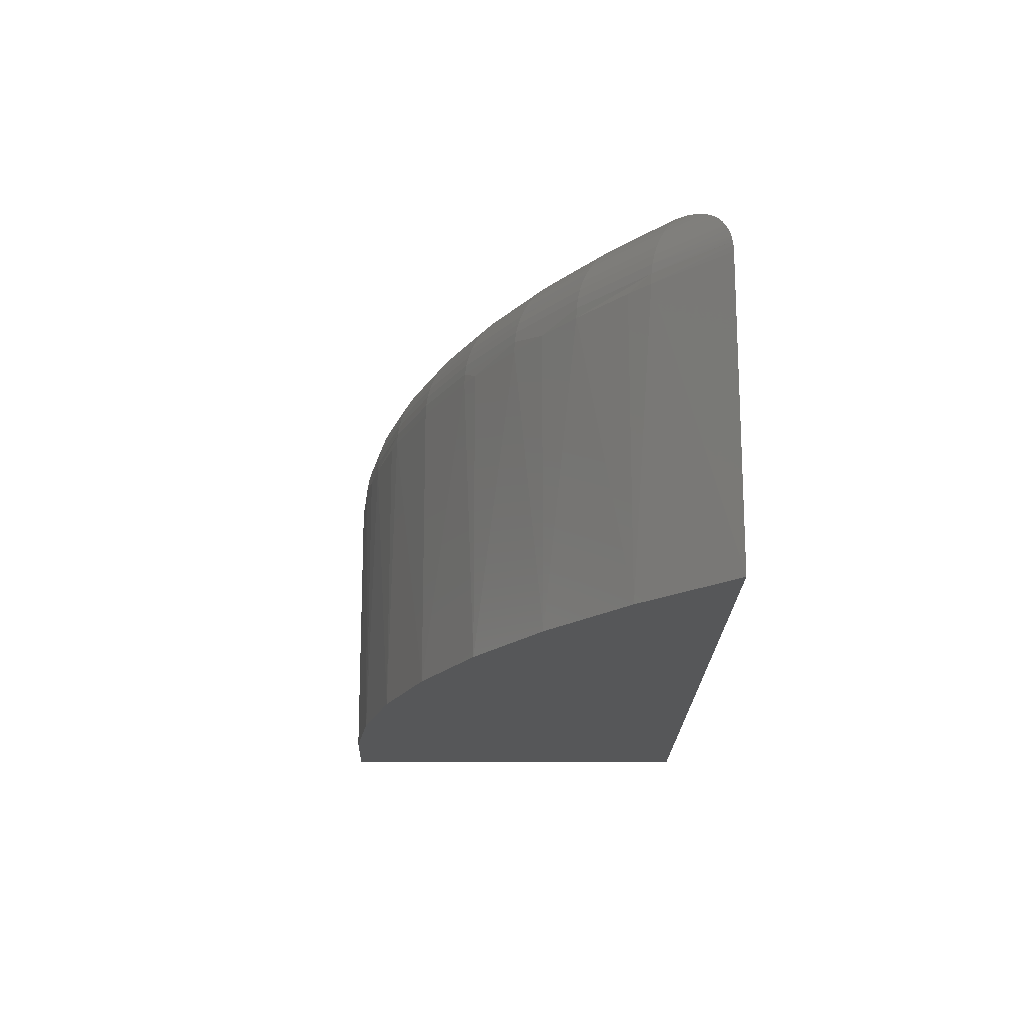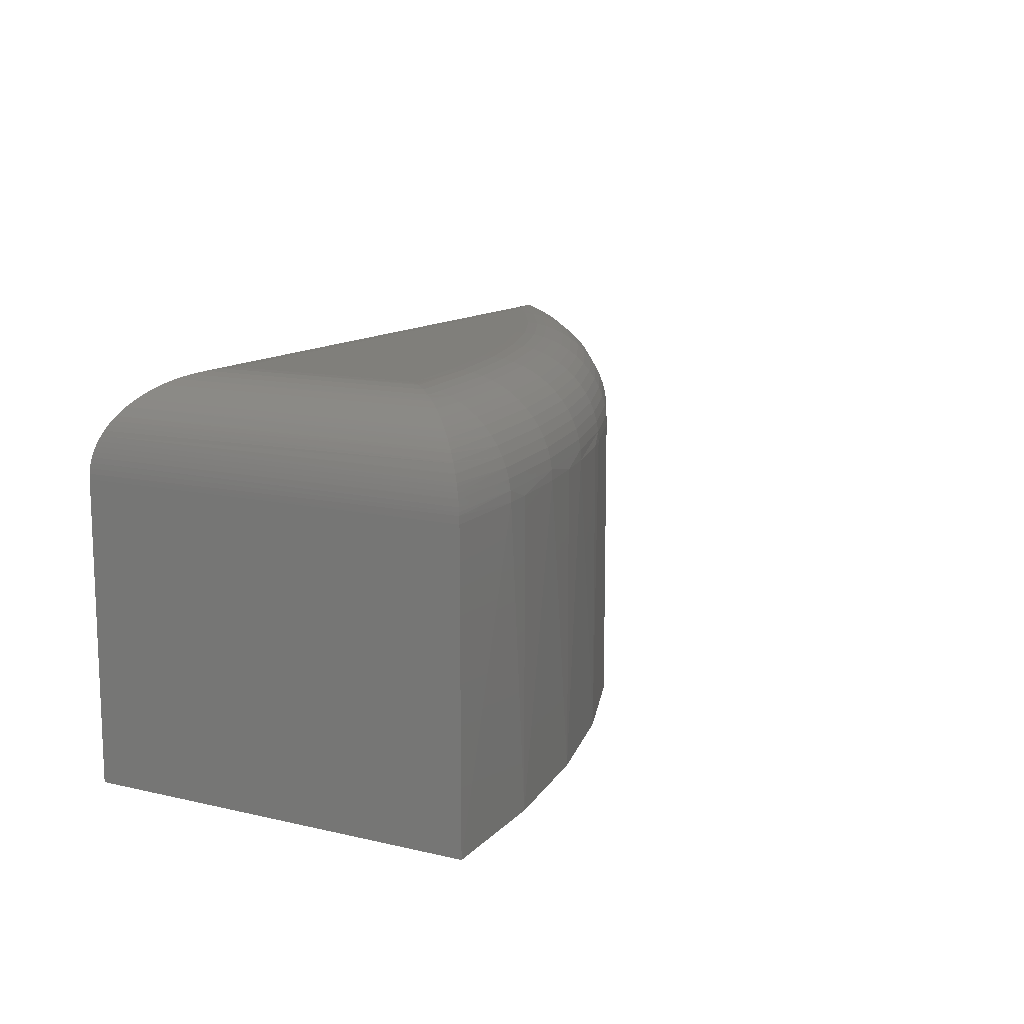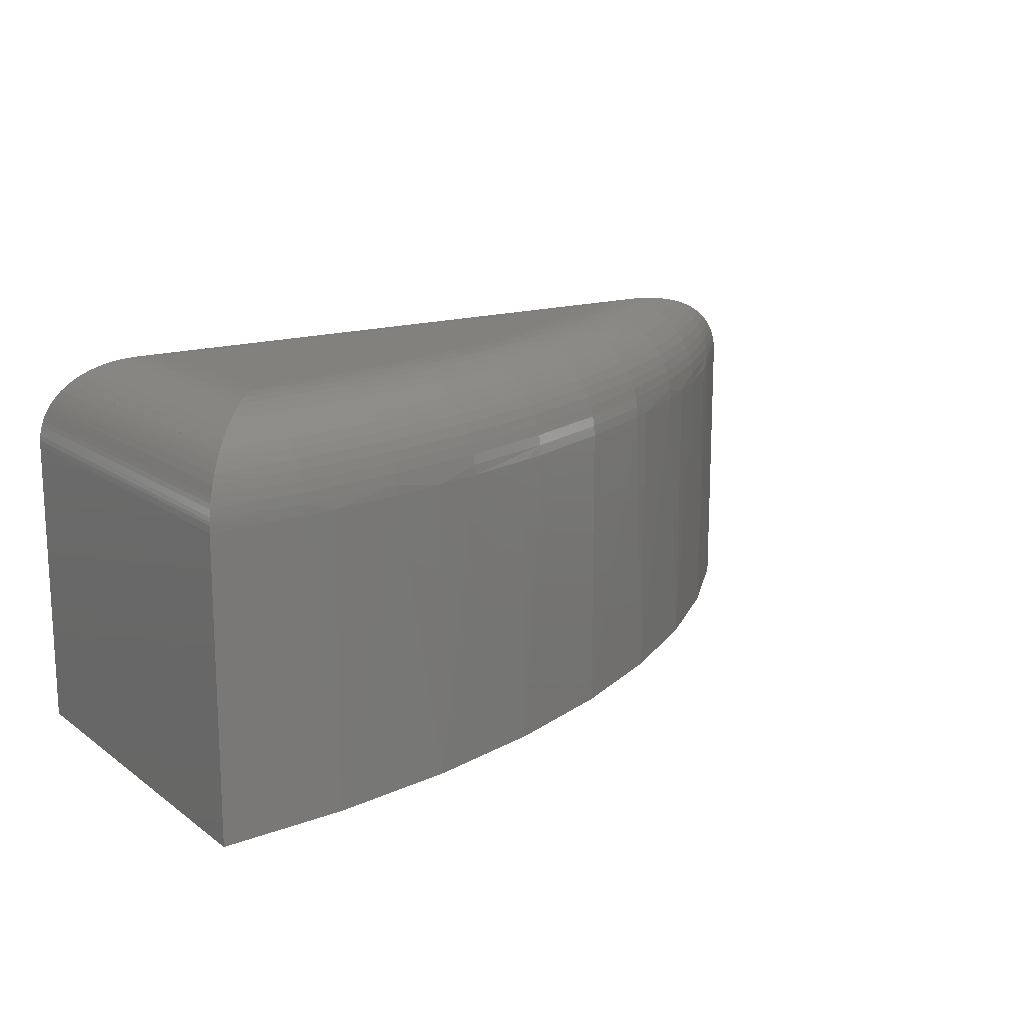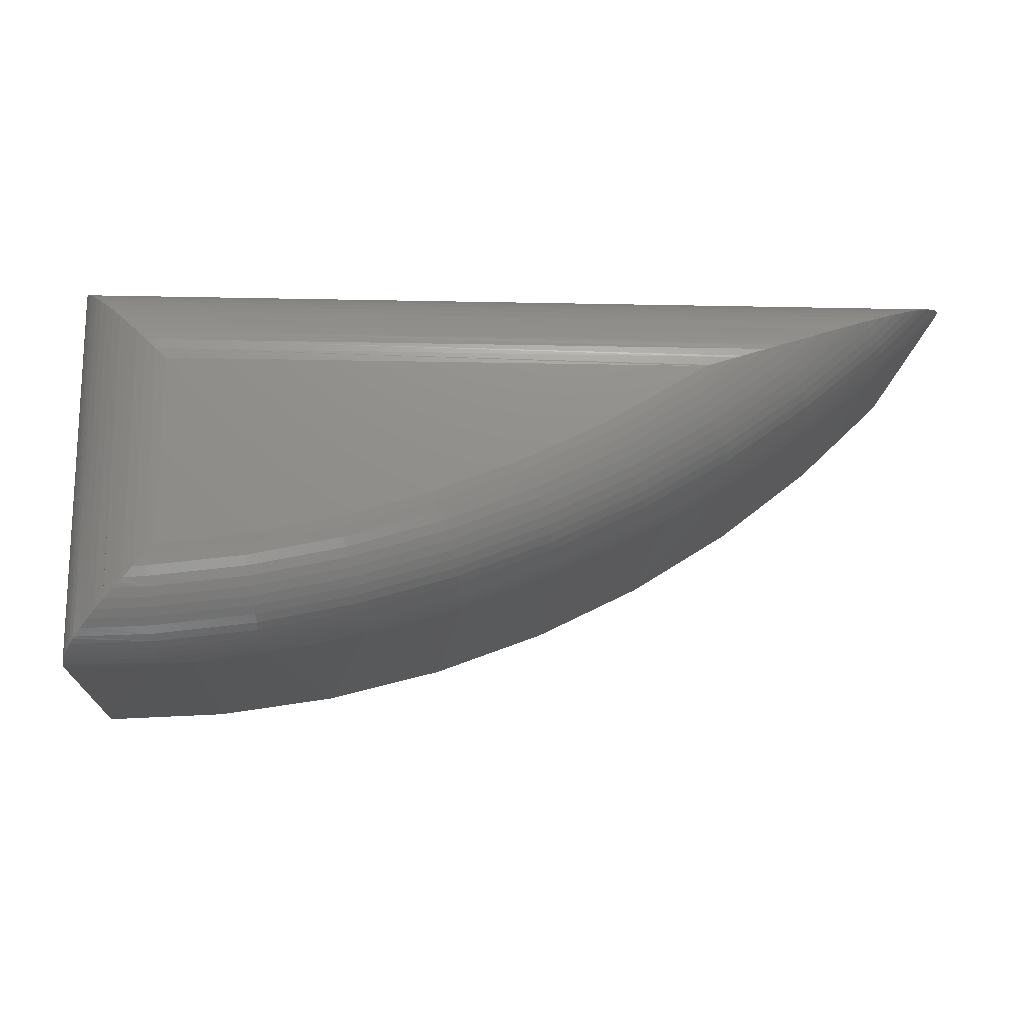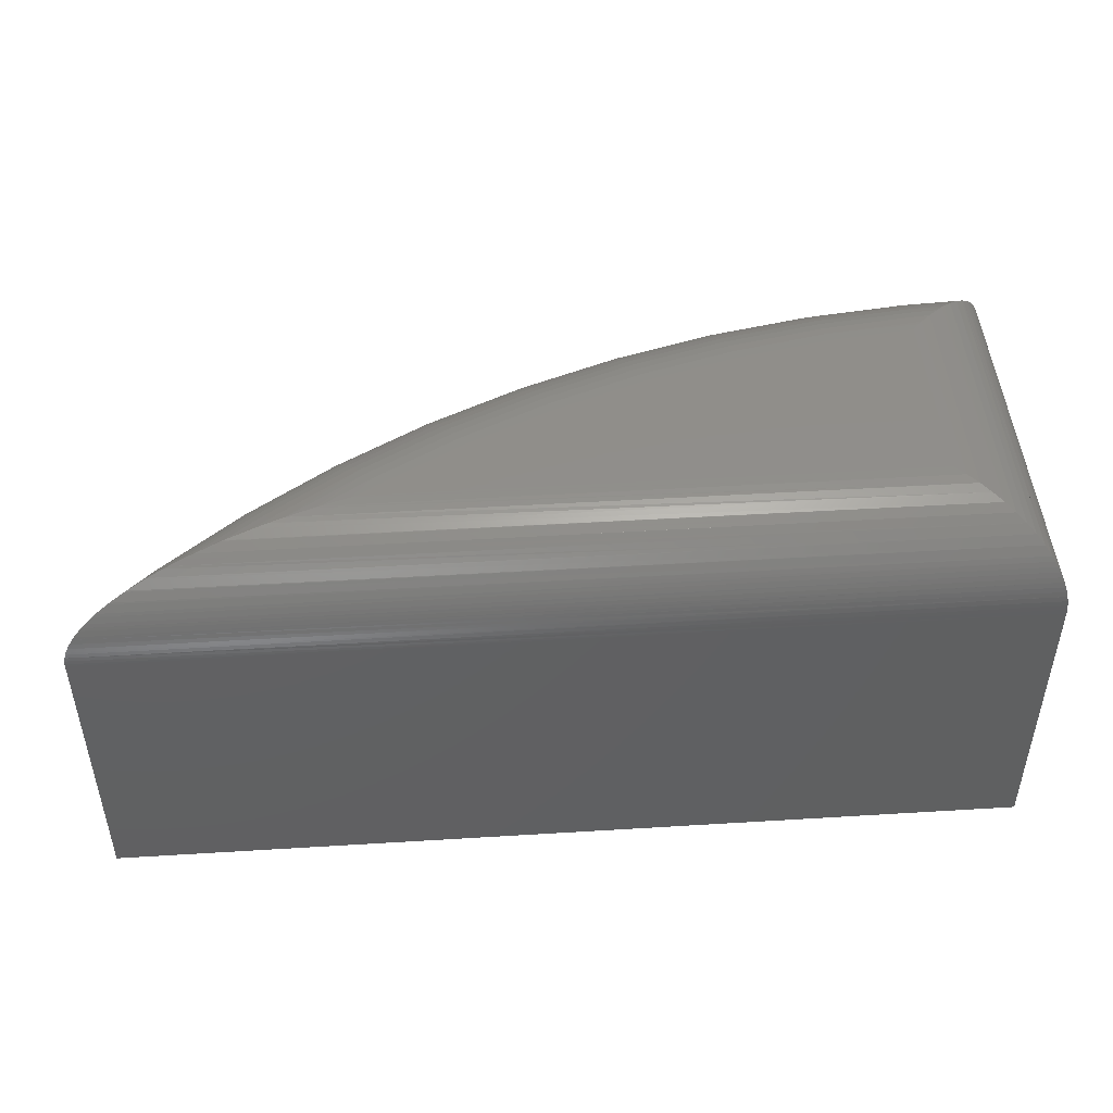
<metadata>
{"format":"stl","ext":"stl","renderer":"f3d","projection":"perspective","resolution":1024,"background":"white","views":[{"elev":-17.2,"azim":90.3,"up":"+Z"},{"elev":12.5,"azim":-61.5,"up":"+Z"},{"elev":15.7,"azim":-34.7,"up":"+Z"},{"elev":-16.3,"azim":-2.5,"up":"+Y"},{"elev":46.6,"azim":176.0,"up":"+Z"}]}
</metadata>
<code>
# stl→obj: 241 verts, 496 faces
v 161.7 104.2 51.04
v 161.7 124 51.04
v 161.7 104.1 50.73
v 161.7 124 50.78
v 161.6 104.1 50.52
v 161.6 124.1 50.52
v 161.6 104.1 50.37
v 161.6 124.1 50.26
v 161.6 104.1 50
v 161.6 124.1 50
v 161.7 104.2 51.08
v 161.8 104.3 51.3
v 161.8 123.9 51.29
v 161.8 104.3 51.55
v 162 104.5 52.03
v 162 123.7 52.03
v 161.9 104.4 51.7
v 161.9 123.8 51.79
v 161.8 123.8 51.55
v 162.6 105.1 52.94
v 162.6 123.1 52.94
v 162.5 105 52.82
v 162.4 123.3 52.72
v 162.3 104.8 52.5
v 162.3 123.4 52.5
v 162.2 123.5 52.27
v 162.2 104.7 52.45
v 162.1 104.5 52.08
v 162.8 105.3 53.22
v 162.9 122.8 53.35
v 162.9 105.4 53.35
v 163.3 105.8 53.72
v 163.3 122.4 53.72
v 163.2 105.7 53.67
v 163.1 105.6 53.59
v 163.6 106.2 54.03
v 163.7 122 54.05
v 163.7 106.2 54.05
v 164.1 106.6 54.33
v 164.1 121.6 54.33
v 164.6 107.1 54.57
v 164.6 121.1 54.57
v 164.2 106.7 54.37
v 164.7 107.3 54.64
v 164.9 107.4 54.69
v 165.1 120.6 54.76
v 165.1 107.7 54.76
v 165.6 108.2 54.89
v 165.6 120.1 54.89
v 166.1 108.7 54.97
v 166.1 119.6 54.97
v 166.2 108.8 54.98
v 166.6 109.3 55
v 166.6 119.1 55
v 166.3 108.9 54.99
v 207.7 124.1 50.13
v 207.7 124.1 50
v 207 123.8 51.63
v 207.1 123.8 51.55
v 194.1 119.1 55
v 194.3 119.1 55
v 195.8 119.6 54.97
v 196.1 119.7 54.96
v 197.3 120.1 54.89
v 198.1 120.4 54.83
v 198.8 120.6 54.76
v 200.1 121.1 54.58
v 200.2 121.1 54.57
v 201.4 121.6 54.33
v 201.5 121.6 54.33
v 201.9 121.8 54.22
v 202.6 122 54.05
v 202.8 122.1 53.99
v 203.6 122.4 53.75
v 203.7 122.4 53.72
v 204.5 122.8 53.39
v 204.6 122.8 53.35
v 206.1 123.4 52.48
v 205.3 123.1 53
v 205.4 123.1 52.94
v 205.9 123.4 52.61
v 206.6 123.7 52.04
v 206.5 123.6 52.2
v 206.8 123.7 51.91
v 207.3 123.9 51.28
v 207.1 123.9 51.51
v 207.5 124 50.72
v 207.6 124.1 50.52
v 207.4 124 51.06
v 207.4 124 51.04
v 207.5 124 50.84
v 207.6 124.1 50.32
v 161.6 124.1 35
v 161.6 104.1 35
v 197.9 115.6 35
v 203 119.6 35
v 207.7 124.1 35
v 192.5 112.2 35
v 186.7 109.3 35
v 180.7 107.1 35
v 174.4 105.4 35
v 168 104.4 35
v 166.5 104.3 50
v 168 104.4 50
v 171.7 104.9 50
v 174.4 105.4 50
v 176.8 106 50
v 180.7 107.1 50
v 181.8 107.4 50
v 186.7 109.3 50
v 191.4 111.6 50
v 192.5 112.2 50
v 195.9 114.3 50
v 197.9 115.6 50
v 200.2 117.3 50
v 203 119.6 50
v 204.2 120.6 50
v 193.2 118.5 55
v 170.9 109.9 55
v 175.6 110.8 55
v 180.2 112.2 55
v 184.7 113.9 55
v 189 116 55
v 171.7 104.9 50.52
v 176.8 106 50.52
v 195.9 114.3 50.52
v 200.1 117.3 50.52
v 203 121.9 53.72
v 198.9 118.9 54.05
v 199.2 118.6 53.72
v 193.7 117.6 54.89
v 194 117.2 54.76
v 193.5 118 54.97
v 198.6 119.3 54.33
v 198.3 119.6 54.57
v 198.1 120 54.76
v 203.3 121.6 53.35
v 203.5 121.3 52.94
v 203.7 121.1 52.5
v 203.9 121 52.03
v 204 120.8 51.55
v 204.1 120.7 51.04
v 204.1 120.7 50.52
v 166.5 104.3 50.52
v 166.5 104.4 51.04
v 166.5 104.5 51.55
v 166.5 104.7 52.03
v 166.5 105 52.5
v 166.4 105.2 52.94
v 166.4 105.6 53.35
v 166.4 105.9 53.72
v 166.4 106.3 54.05
v 166.3 106.8 54.33
v 166.3 107.2 54.57
v 166.2 107.7 54.76
v 166.2 108.2 54.89
v 166.2 108.8 54.97
v 171 109.3 54.97
v 199.4 118.3 53.35
v 199.6 118 52.94
v 199.8 117.8 52.5
v 199.9 117.6 52.03
v 200 117.5 51.55
v 200.1 117.4 51.04
v 180.4 111.7 54.97
v 175.7 110.3 54.97
v 180.6 111.2 54.89
v 175.9 109.8 54.89
v 180.7 110.7 54.76
v 176 109.3 54.76
v 180.9 110.3 54.57
v 176.1 108.9 54.57
v 181 109.8 54.33
v 176.2 108.4 54.33
v 181.2 109.4 54.05
v 176.3 108 54.05
v 181.3 109 53.72
v 176.4 107.6 53.72
v 181.4 108.7 53.35
v 176.5 107.2 53.35
v 181.5 108.4 52.94
v 176.6 106.9 52.94
v 181.6 108.1 52.5
v 176.7 106.6 52.5
v 181.7 107.9 52.03
v 176.7 106.4 52.03
v 181.7 107.7 51.55
v 176.8 106.2 51.55
v 181.8 107.5 51.04
v 176.8 106.1 51.04
v 181.8 107.5 50.52
v 195.8 114.4 51.04
v 195.8 114.5 51.55
v 195.7 114.6 52.03
v 195.5 114.8 52.5
v 195.4 115.1 52.94
v 195.2 115.3 53.35
v 195 115.6 53.72
v 194.8 116 54.05
v 194.5 116.4 54.33
v 194.3 116.8 54.57
v 191.4 111.6 50.52
v 191.3 111.7 51.04
v 191.3 111.8 51.55
v 191.2 112 52.03
v 191.1 112.2 52.5
v 190.9 112.4 52.94
v 190.8 112.7 53.35
v 190.6 113.1 53.72
v 190.4 113.4 54.05
v 190.2 113.8 54.33
v 190 114.2 54.57
v 189.8 114.6 54.76
v 189.5 115.1 54.89
v 189.3 115.5 54.97
v 184.9 113.4 54.97
v 185.1 113 54.89
v 185.3 112.5 54.76
v 185.5 112 54.57
v 185.7 111.6 54.33
v 185.9 111.2 54.05
v 186 110.8 53.72
v 186.2 110.5 53.35
v 186.3 110.2 52.94
v 186.4 109.9 52.5
v 186.5 109.7 52.03
v 186.6 109.6 51.55
v 186.7 109.4 51.04
v 186.7 109.4 50.52
v 171.1 108.8 54.89
v 171.1 108.3 54.76
v 171.2 107.8 54.57
v 171.3 107.4 54.33
v 171.4 107 54.05
v 171.4 106.5 53.72
v 171.5 106.2 53.35
v 171.5 105.9 52.94
v 171.6 105.6 52.5
v 171.6 105.3 52.03
v 171.7 105.2 51.55
v 171.7 105 51.04
f 1 2 3
f 2 4 3
f 3 4 5
f 4 6 5
f 5 6 7
f 6 8 7
f 7 8 9
f 8 10 9
f 1 11 2
f 11 12 2
f 2 12 13
f 12 14 13
f 15 16 17
f 16 18 17
f 17 18 14
f 18 19 14
f 14 19 13
f 20 21 22
f 21 23 22
f 22 23 24
f 23 25 24
f 24 25 24
f 25 26 24
f 24 26 27
f 26 16 27
f 27 16 28
f 16 15 28
f 20 20 21
f 20 29 21
f 21 29 30
f 29 31 30
f 30 31 31
f 32 33 34
f 33 30 34
f 34 30 35
f 30 31 35
f 32 32 33
f 32 36 33
f 33 36 37
f 36 38 37
f 38 39 37
f 37 39 40
f 41 42 43
f 42 40 43
f 43 40 39
f 40 39 39
f 41 44 42
f 44 45 42
f 42 45 46
f 45 47 46
f 47 48 46
f 46 48 49
f 48 50 49
f 49 50 51
f 50 50 51
f 51 50 52
f 53 54 53
f 54 51 53
f 53 51 55
f 51 52 55
f 56 57 10
f 58 59 18
f 60 51 60
f 51 54 60
f 60 61 51
f 61 62 51
f 51 62 49
f 62 63 49
f 63 64 49
f 49 64 46
f 64 65 46
f 65 66 46
f 46 66 42
f 66 67 42
f 67 68 42
f 42 68 40
f 68 69 40
f 69 70 40
f 40 70 37
f 70 71 37
f 71 72 37
f 37 72 33
f 72 73 33
f 73 74 33
f 74 75 33
f 33 75 30
f 75 76 30
f 76 77 30
f 30 77 21
f 78 25 23
f 77 79 21
f 79 80 21
f 21 80 23
f 80 81 23
f 23 81 78
f 82 16 26
f 25 78 26
f 78 83 26
f 26 83 82
f 16 82 18
f 82 84 18
f 18 84 58
f 85 2 86
f 2 13 86
f 86 13 59
f 13 19 59
f 59 19 18
f 87 88 4
f 88 6 4
f 85 89 2
f 89 90 2
f 2 90 4
f 90 91 4
f 4 91 87
f 6 88 8
f 88 88 8
f 8 88 10
f 88 92 10
f 10 92 56
f 10 93 9
f 93 94 9
f 95 93 96
f 93 97 96
f 95 98 93
f 98 99 93
f 93 99 100
f 100 101 93
f 101 102 93
f 93 102 94
f 9 94 103
f 94 102 103
f 103 102 104
f 104 102 105
f 102 101 105
f 105 101 106
f 106 101 107
f 101 100 107
f 107 100 108
f 108 100 109
f 100 99 109
f 109 99 110
f 110 99 111
f 99 98 111
f 111 98 112
f 112 98 113
f 98 95 113
f 113 95 114
f 114 95 115
f 95 96 115
f 115 96 116
f 116 96 117
f 96 97 117
f 117 97 57
f 118 60 54
f 53 119 54
f 119 120 54
f 54 120 121
f 121 122 54
f 122 123 54
f 54 123 118
f 57 97 10
f 97 93 10
f 104 105 124
f 106 107 125
f 112 113 126
f 114 115 127
f 74 73 128
f 72 129 130
f 64 131 132
f 118 133 60
f 133 60 60
f 64 63 131
f 63 62 131
f 131 62 133
f 62 61 133
f 133 61 60
f 134 68 135
f 68 67 135
f 135 67 136
f 67 66 136
f 136 66 65
f 72 71 129
f 71 70 129
f 129 70 134
f 70 69 134
f 134 69 68
f 137 76 128
f 76 75 128
f 128 75 74
f 138 79 137
f 79 77 137
f 137 77 76
f 139 81 138
f 81 80 138
f 138 80 79
f 140 83 139
f 83 78 139
f 139 78 81
f 59 58 141
f 58 84 141
f 141 84 140
f 84 82 140
f 140 82 83
f 90 89 142
f 89 85 142
f 142 85 141
f 85 86 141
f 141 86 59
f 90 142 91
f 142 143 91
f 91 143 87
f 117 57 56
f 56 92 117
f 92 88 117
f 117 88 143
f 88 88 143
f 143 88 87
f 9 103 7
f 103 144 7
f 7 144 5
f 5 144 3
f 144 145 3
f 3 145 1
f 146 12 145
f 12 11 145
f 145 11 1
f 147 17 146
f 17 14 146
f 146 14 12
f 27 28 147
f 28 15 147
f 147 15 17
f 20 148 20
f 148 149 20
f 20 149 29
f 20 22 148
f 22 24 148
f 148 24 147
f 24 24 147
f 147 24 27
f 34 35 150
f 35 31 150
f 150 31 149
f 31 31 149
f 149 31 29
f 151 152 38
f 38 36 151
f 36 32 151
f 151 32 150
f 32 32 150
f 150 32 34
f 153 154 41
f 41 43 153
f 43 39 153
f 153 39 152
f 39 39 152
f 152 39 38
f 47 45 154
f 45 44 154
f 154 44 41
f 154 155 47
f 155 156 47
f 47 156 48
f 55 52 157
f 52 50 157
f 157 50 156
f 50 50 156
f 156 50 48
f 119 53 158
f 53 53 158
f 73 72 128
f 72 130 128
f 128 130 137
f 130 159 137
f 137 159 138
f 159 160 138
f 138 160 139
f 160 161 139
f 139 161 140
f 161 162 140
f 140 162 141
f 162 163 141
f 141 163 142
f 163 164 142
f 142 164 143
f 164 127 143
f 121 120 165
f 120 166 165
f 165 166 167
f 166 168 167
f 167 168 169
f 168 170 169
f 169 170 171
f 170 172 171
f 171 172 173
f 172 174 173
f 173 174 175
f 174 176 175
f 175 176 177
f 176 178 177
f 177 178 179
f 178 180 179
f 179 180 181
f 180 182 181
f 181 182 183
f 182 184 183
f 183 184 185
f 184 186 185
f 185 186 187
f 186 188 187
f 187 188 189
f 188 190 189
f 189 190 191
f 190 125 191
f 127 115 143
f 115 116 143
f 143 116 117
f 113 114 126
f 114 127 126
f 126 127 192
f 127 164 192
f 192 164 193
f 164 163 193
f 193 163 194
f 163 162 194
f 194 162 195
f 162 161 195
f 195 161 196
f 161 160 196
f 196 160 197
f 160 159 197
f 197 159 198
f 159 130 198
f 198 130 199
f 130 129 199
f 199 129 200
f 129 134 200
f 200 134 201
f 134 135 201
f 201 135 132
f 135 136 132
f 132 136 64
f 136 65 64
f 111 112 202
f 112 126 202
f 202 126 203
f 126 192 203
f 203 192 204
f 192 193 204
f 204 193 205
f 193 194 205
f 205 194 206
f 194 195 206
f 206 195 207
f 195 196 207
f 207 196 208
f 196 197 208
f 208 197 209
f 197 198 209
f 209 198 210
f 198 199 210
f 210 199 211
f 199 200 211
f 211 200 212
f 200 201 212
f 212 201 213
f 201 132 213
f 213 132 214
f 132 131 214
f 214 131 215
f 131 133 215
f 215 133 123
f 133 118 123
f 123 122 215
f 122 216 215
f 215 216 214
f 216 217 214
f 214 217 213
f 217 218 213
f 213 218 212
f 218 219 212
f 212 219 211
f 219 220 211
f 211 220 210
f 220 221 210
f 210 221 209
f 221 222 209
f 209 222 208
f 222 223 208
f 208 223 207
f 223 224 207
f 207 224 206
f 224 225 206
f 206 225 205
f 225 226 205
f 205 226 204
f 226 227 204
f 204 227 203
f 227 228 203
f 203 228 202
f 228 229 202
f 202 229 111
f 229 110 111
f 122 121 216
f 121 165 216
f 216 165 217
f 165 167 217
f 217 167 218
f 167 169 218
f 218 169 219
f 169 171 219
f 219 171 220
f 171 173 220
f 220 173 221
f 173 175 221
f 221 175 222
f 175 177 222
f 222 177 223
f 177 179 223
f 223 179 224
f 179 181 224
f 224 181 225
f 181 183 225
f 225 183 226
f 183 185 226
f 226 185 227
f 185 187 227
f 227 187 228
f 187 189 228
f 228 189 229
f 189 191 229
f 229 191 110
f 191 109 110
f 125 107 191
f 107 108 191
f 191 108 109
f 120 119 166
f 119 158 166
f 166 158 168
f 158 230 168
f 168 230 170
f 230 231 170
f 170 231 172
f 231 232 172
f 172 232 174
f 232 233 174
f 174 233 176
f 233 234 176
f 176 234 178
f 234 235 178
f 178 235 180
f 235 236 180
f 180 236 182
f 236 237 182
f 182 237 184
f 237 238 184
f 184 238 186
f 238 239 186
f 186 239 188
f 239 240 188
f 188 240 190
f 240 241 190
f 190 241 125
f 241 124 125
f 125 124 106
f 124 105 106
f 103 104 144
f 104 124 144
f 144 124 145
f 124 241 145
f 145 241 146
f 241 240 146
f 146 240 147
f 240 239 147
f 147 239 148
f 239 238 148
f 148 238 149
f 238 237 149
f 149 237 150
f 237 236 150
f 150 236 151
f 236 235 151
f 151 235 152
f 235 234 152
f 152 234 153
f 234 233 153
f 153 233 154
f 233 232 154
f 154 232 155
f 232 231 155
f 155 231 156
f 231 230 156
f 156 230 157
f 230 158 157
f 157 158 55
f 158 53 55

</code>
